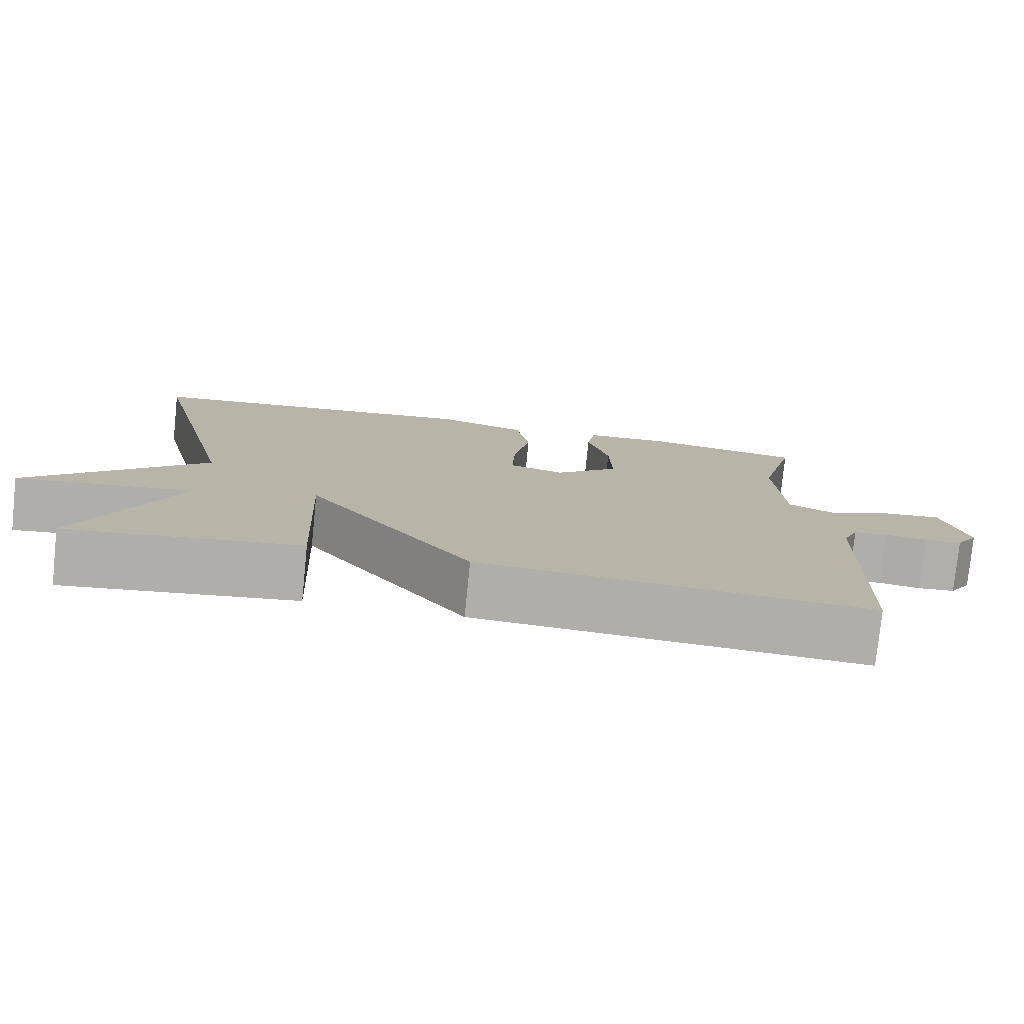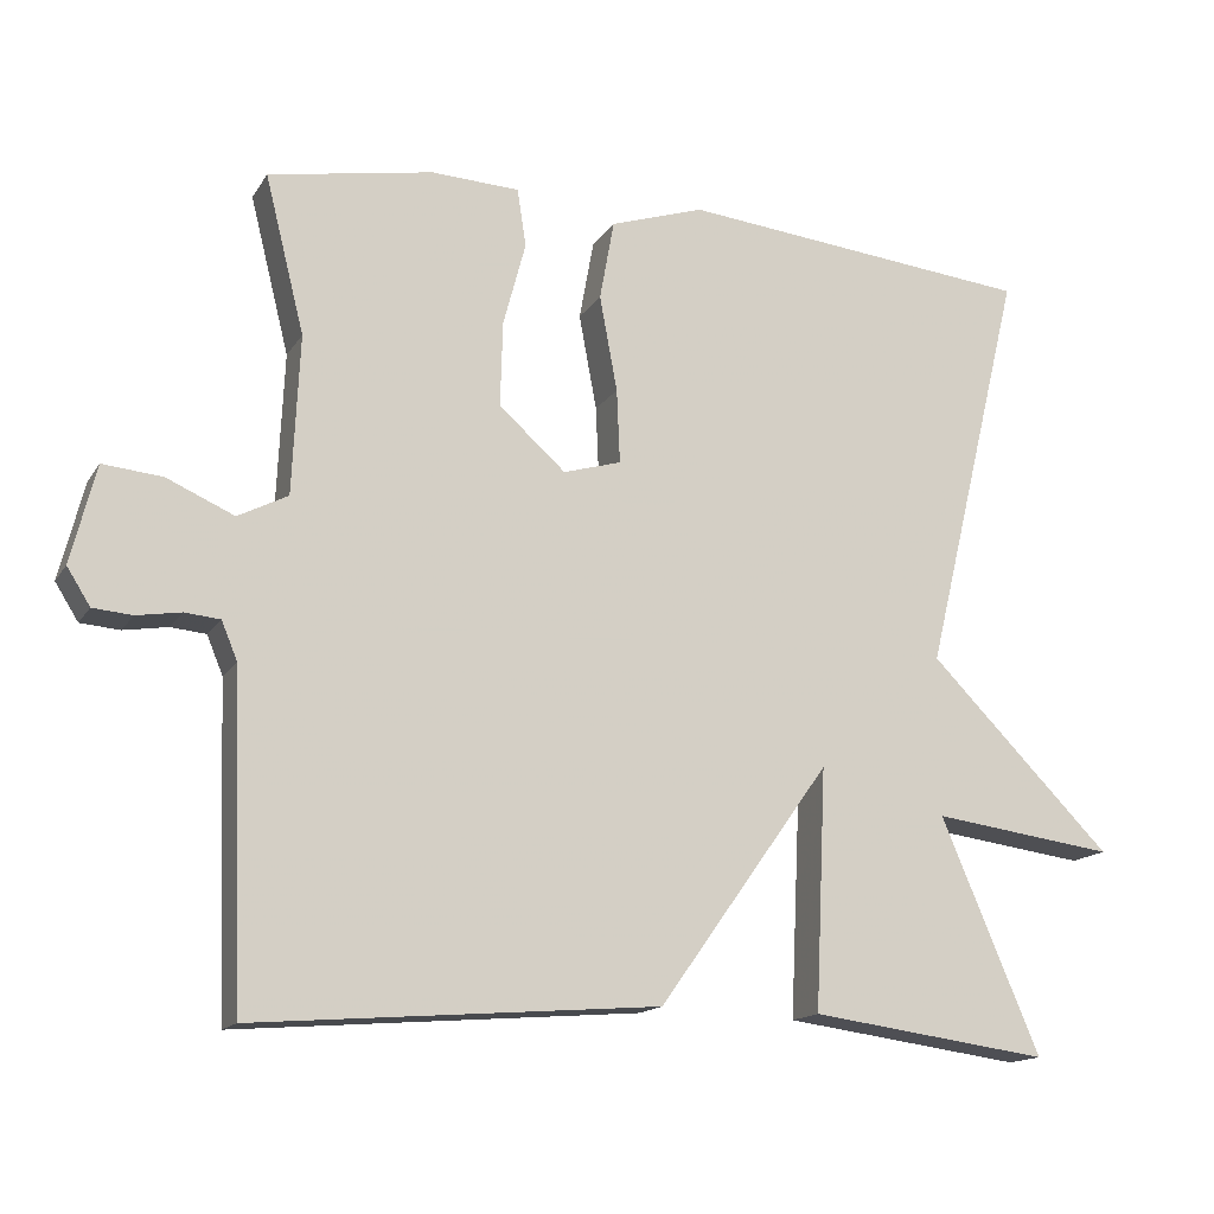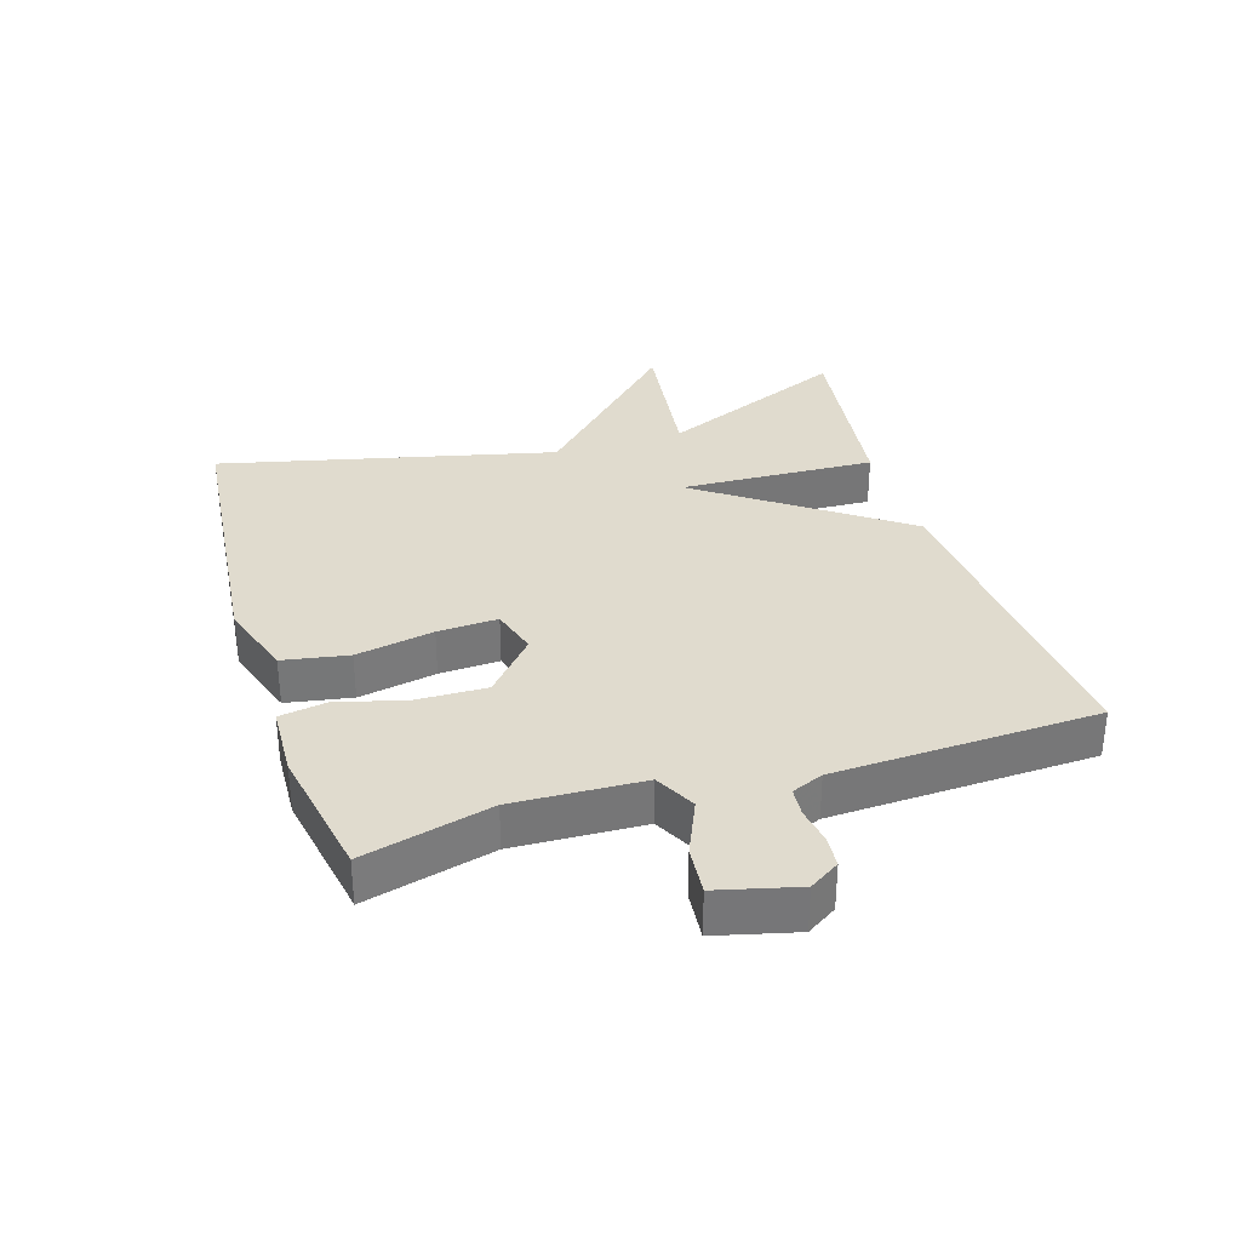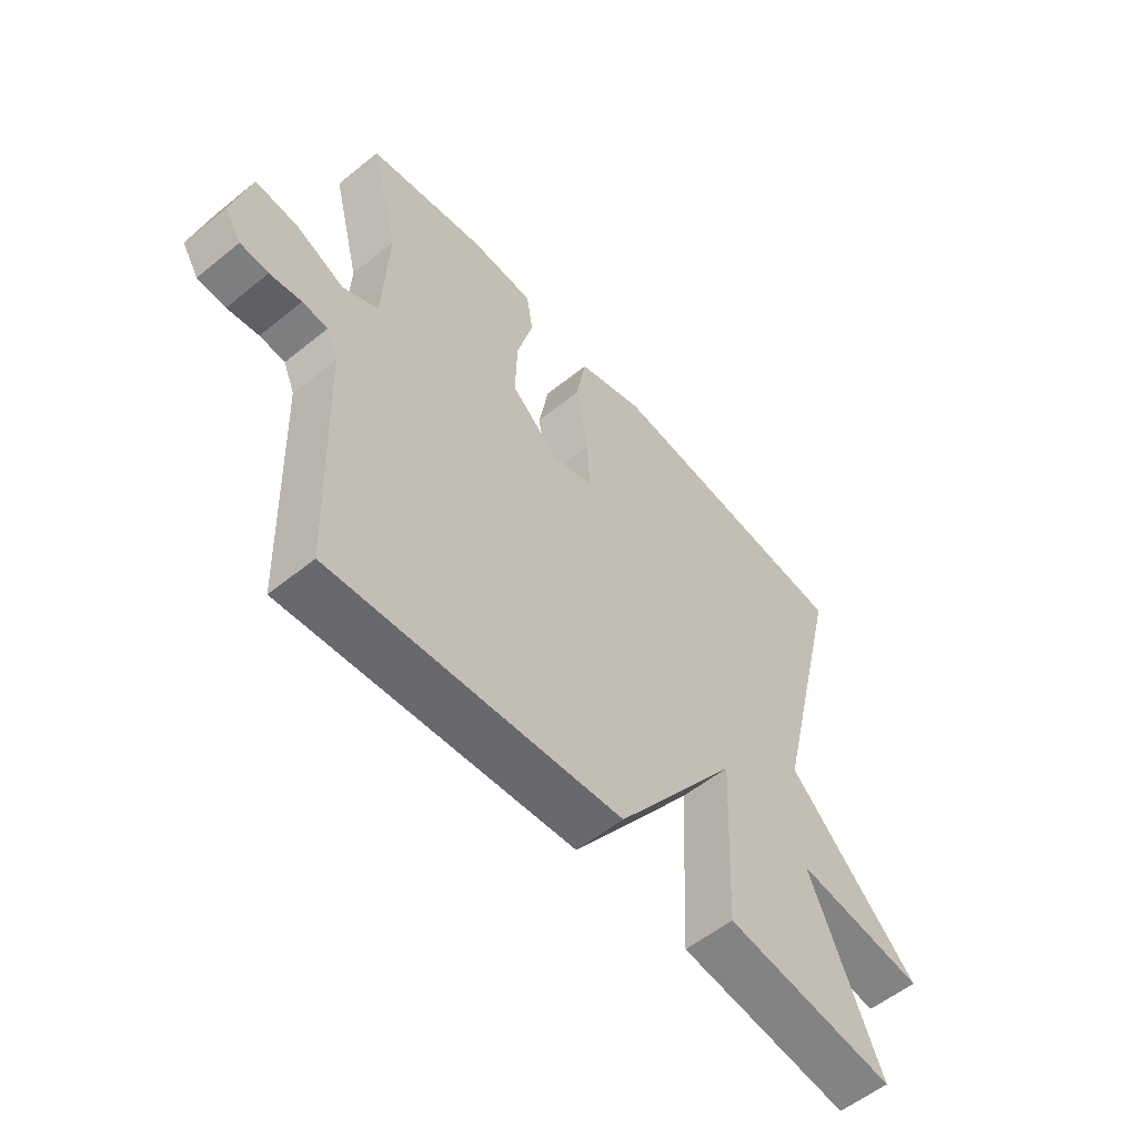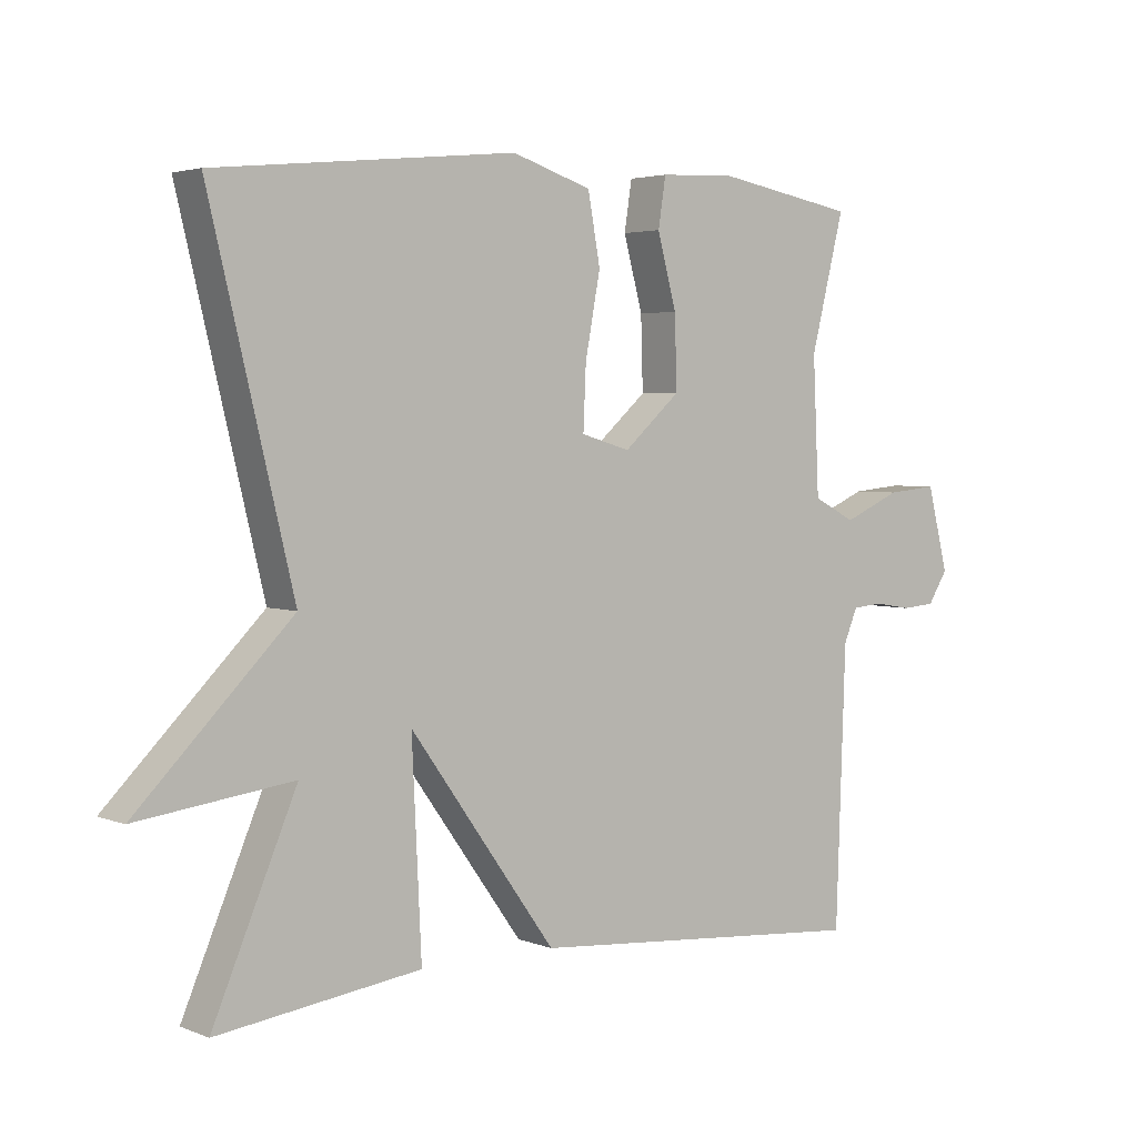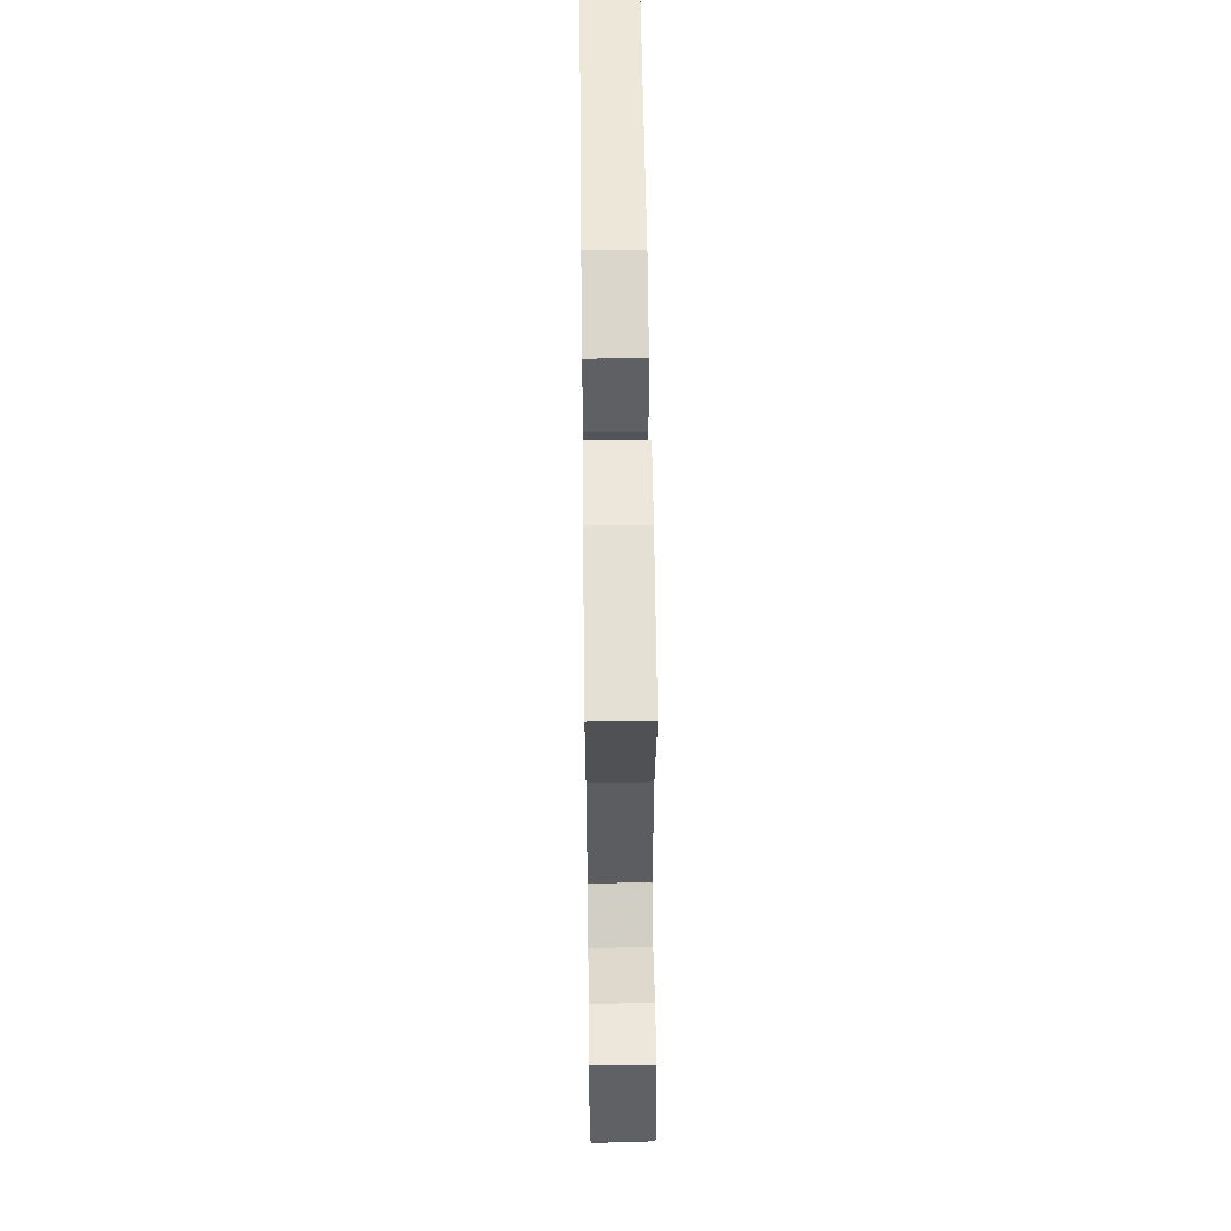
<metadata>
{"format":"obj","ext":"obj","renderer":"f3d","projection":"perspective","resolution":1024,"background":"white","views":[{"elev":-78.0,"azim":-5.8,"up":"+Z"},{"elev":-15.2,"azim":158.4,"up":"+Z"},{"elev":33.4,"azim":72.5,"up":"+Y"},{"elev":-56.1,"azim":130.3,"up":"+Z"},{"elev":3.5,"azim":-37.7,"up":"+Z"},{"elev":55.8,"azim":89.3,"up":"+Z"}]}
</metadata>
<code>
v -0.5 0.07 0.5
v -0.059 0.07 0.545
v 0.058 0.07 0.507
v 0.076 0.07 0.407
v 0.054 0.07 0.288
v 0.05 0.07 0.196
v 0.122 0.07 0.175
v 0.205 0.07 0.249
v 0.202 0.07 0.355
v 0.174 0.07 0.46
v 0.185 0.07 0.532
v 0.295 0.07 0.537
v 0.5 0.07 0.5
v 0.451 0.07 0.304
v 0.46 0.07 0.106
v 0.522 0.07 0.074
v 0.606 0.07 0.111
v 0.68 0.07 0.118
v 0.711 0.07 -0.004
v 0.682 0.07 -0.05
v 0.633 0.07 -0.054
v 0.578 0.07 -0.045
v 0.534 0.07 -0.049
v 0.514 0.07 -0.097
v 0.5 0.07 -0.5
v -0.002 0.07 -0.46
v -0.216 0.07 -0.161
v -0.202 0.07 -0.46
v -0.5 0.07 -0.5
v -0.377 0.07 -0.21
v -0.605 0.07 -0.24
v -0.377 0.07 -0.01
v -0.5 0 0.5
v -0.059 0 0.545
v 0.058 0 0.507
v 0.076 0 0.407
v 0.054 0 0.288
v 0.05 0 0.196
v 0.122 0 0.175
v 0.205 0 0.249
v 0.202 0 0.355
v 0.174 0 0.46
v 0.185 0 0.532
v 0.295 0 0.537
v 0.5 0 0.5
v 0.451 0 0.304
v 0.46 0 0.106
v 0.522 0 0.074
v 0.606 0 0.111
v 0.68 0 0.118
v 0.711 0 -0.004
v 0.682 0 -0.05
v 0.633 0 -0.054
v 0.578 0 -0.045
v 0.534 0 -0.049
v 0.514 0 -0.097
v 0.5 0 -0.5
v -0.002 0 -0.46
v -0.216 0 -0.161
v -0.202 0 -0.46
v -0.5 0 -0.5
v -0.377 0 -0.21
v -0.605 0 -0.24
v -0.377 0 -0.01
f 30 31 32
f 27 28 29 30
f 27 30 32
f 24 25 26 27
f 23 24 27 32
f 22 23 32
f 20 21 22
f 19 20 22
f 18 19 22
f 17 18 22
f 16 17 22
f 15 16 22 32
f 12 13 14
f 11 12 14
f 10 11 14
f 9 10 14
f 8 9 14 15
f 7 8 15
f 3 4 5
f 2 3 5
f 1 2 5
f 32 1 5
f 32 5 6
f 7 15 32
f 6 7 32
f 64 63 62
f 62 61 60 59
f 64 62 59
f 59 58 57 56
f 64 59 56 55
f 64 55 54
f 54 53 52
f 54 52 51
f 54 51 50
f 54 50 49
f 54 49 48
f 64 54 48 47
f 46 45 44
f 46 44 43
f 46 43 42
f 46 42 41
f 47 46 41 40
f 47 40 39
f 37 36 35
f 37 35 34
f 37 34 33
f 37 33 64
f 38 37 64
f 64 47 39
f 64 39 38
f 1 33 34 2
f 2 34 35 3
f 3 35 36 4
f 4 36 37 5
f 5 37 38 6
f 6 38 39 7
f 7 39 40 8
f 8 40 41 9
f 9 41 42 10
f 10 42 43 11
f 11 43 44 12
f 12 44 45 13
f 13 45 46 14
f 14 46 47 15
f 15 47 48 16
f 16 48 49 17
f 17 49 50 18
f 18 50 51 19
f 19 51 52 20
f 20 52 53 21
f 21 53 54 22
f 22 54 55 23
f 23 55 56 24
f 24 56 57 25
f 25 57 58 26
f 26 58 59 27
f 27 59 60 28
f 28 60 61 29
f 29 61 62 30
f 30 62 63 31
f 31 63 64 32
f 32 64 33 1

</code>
